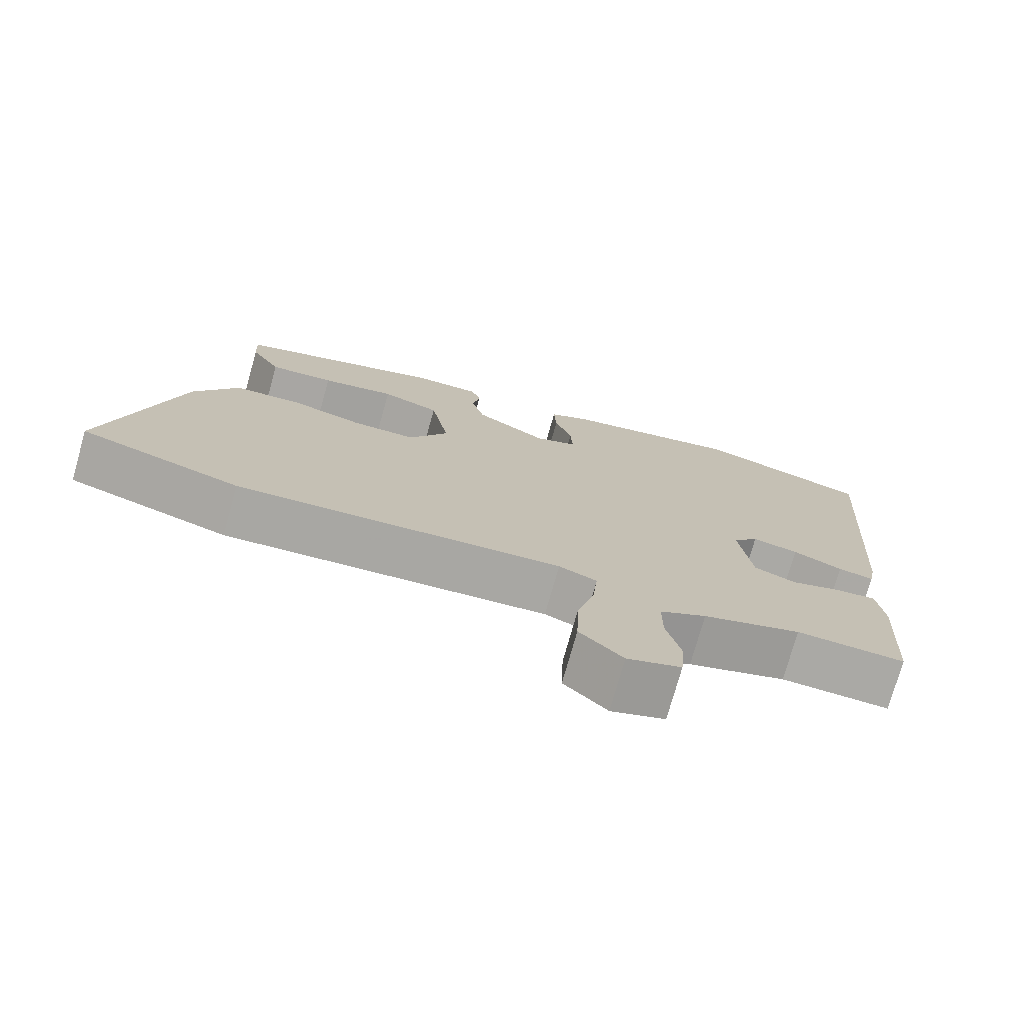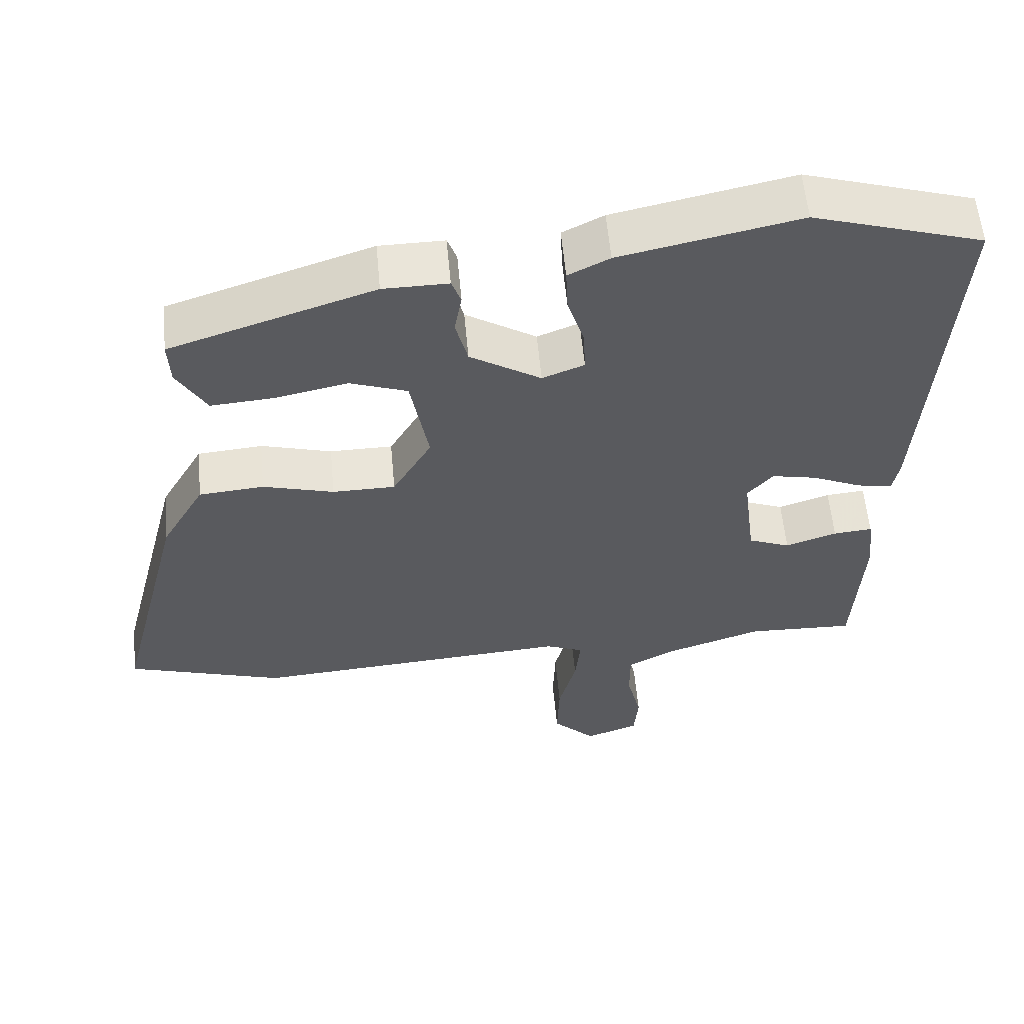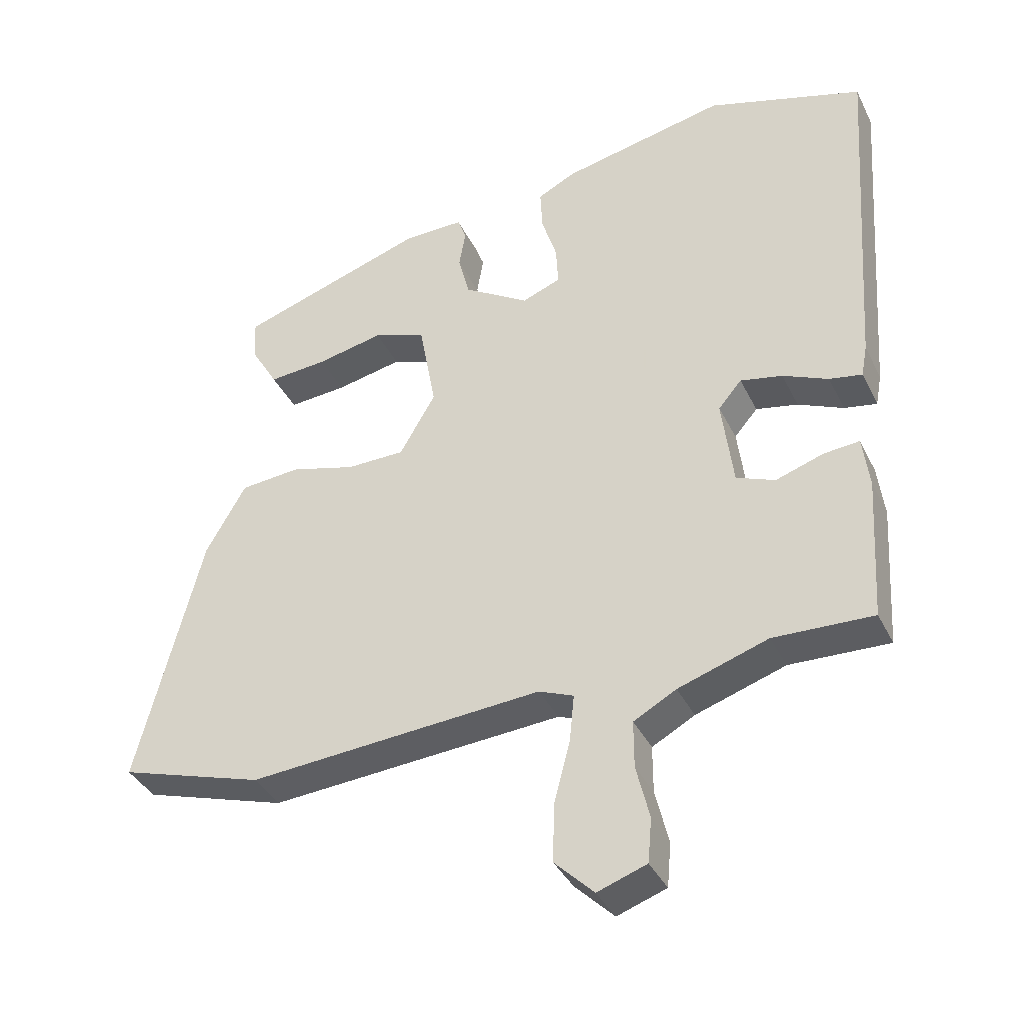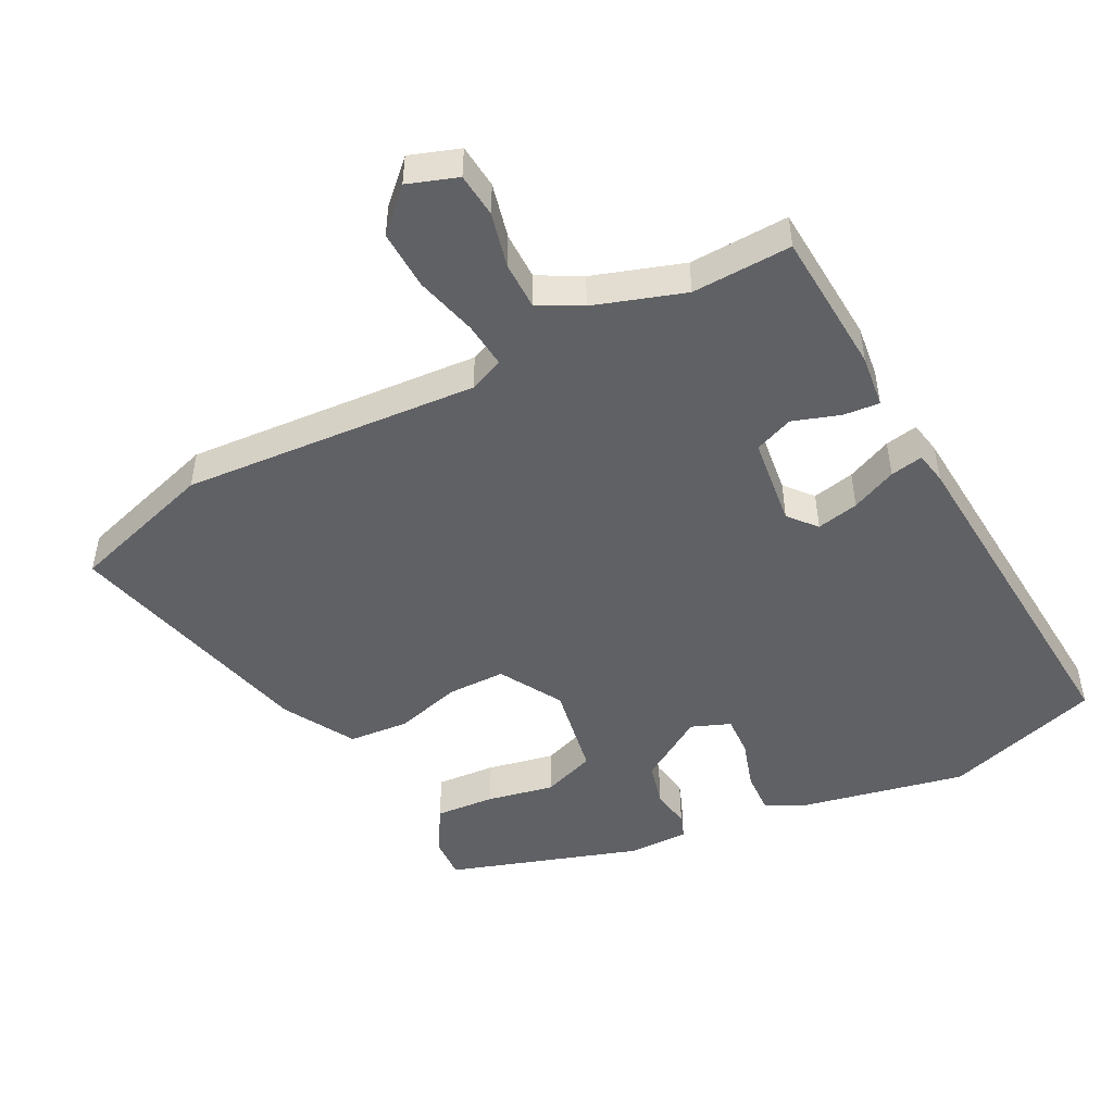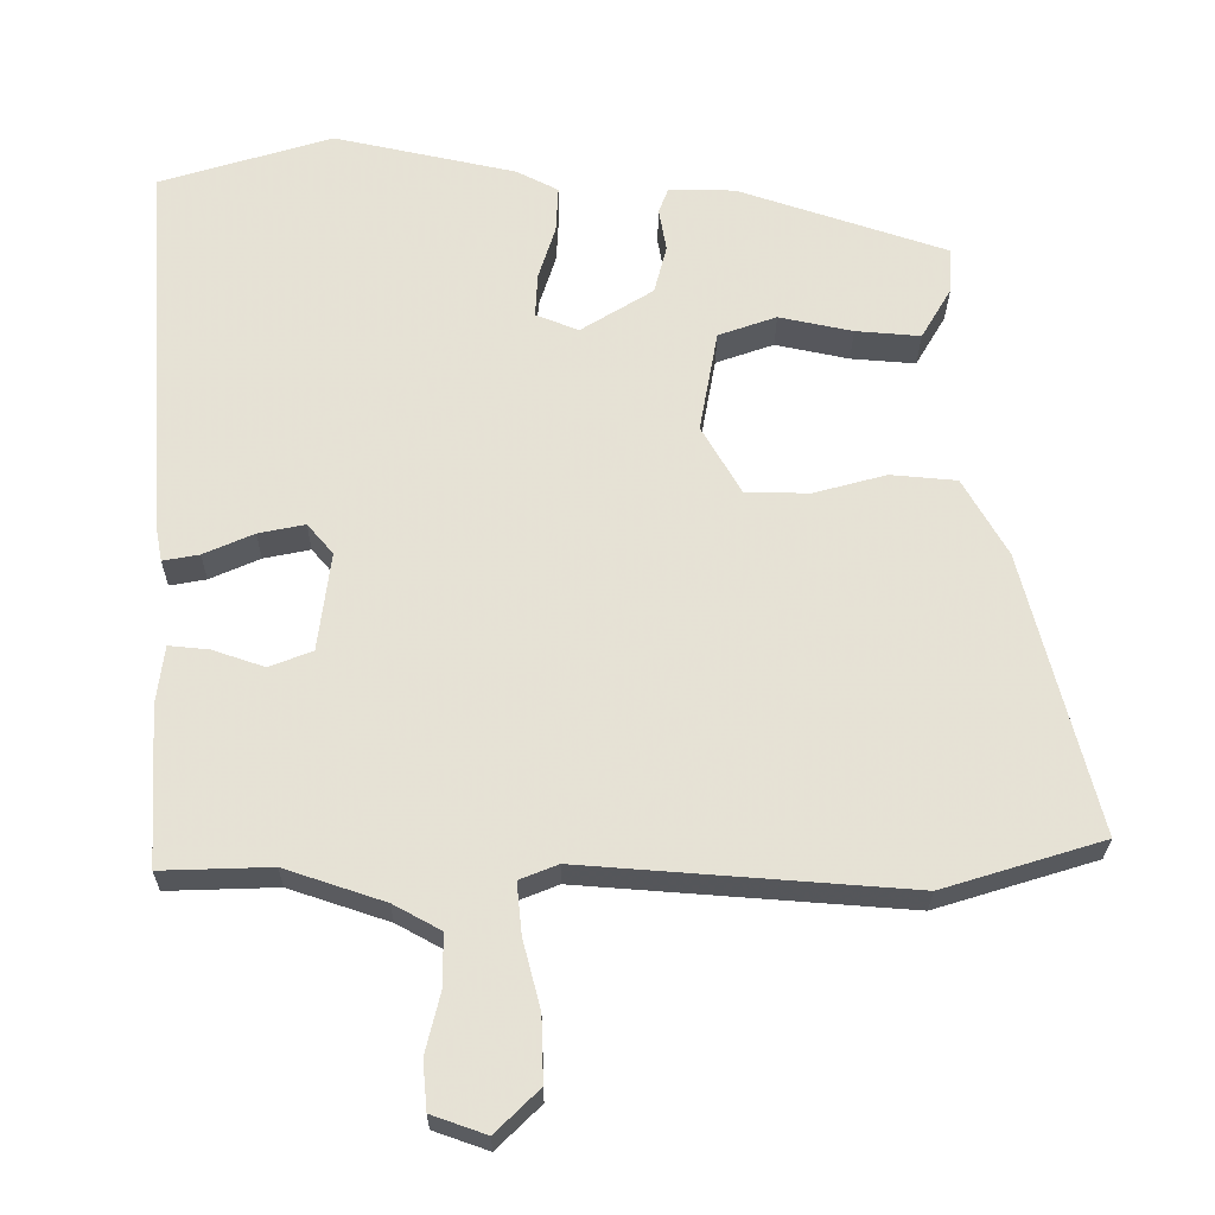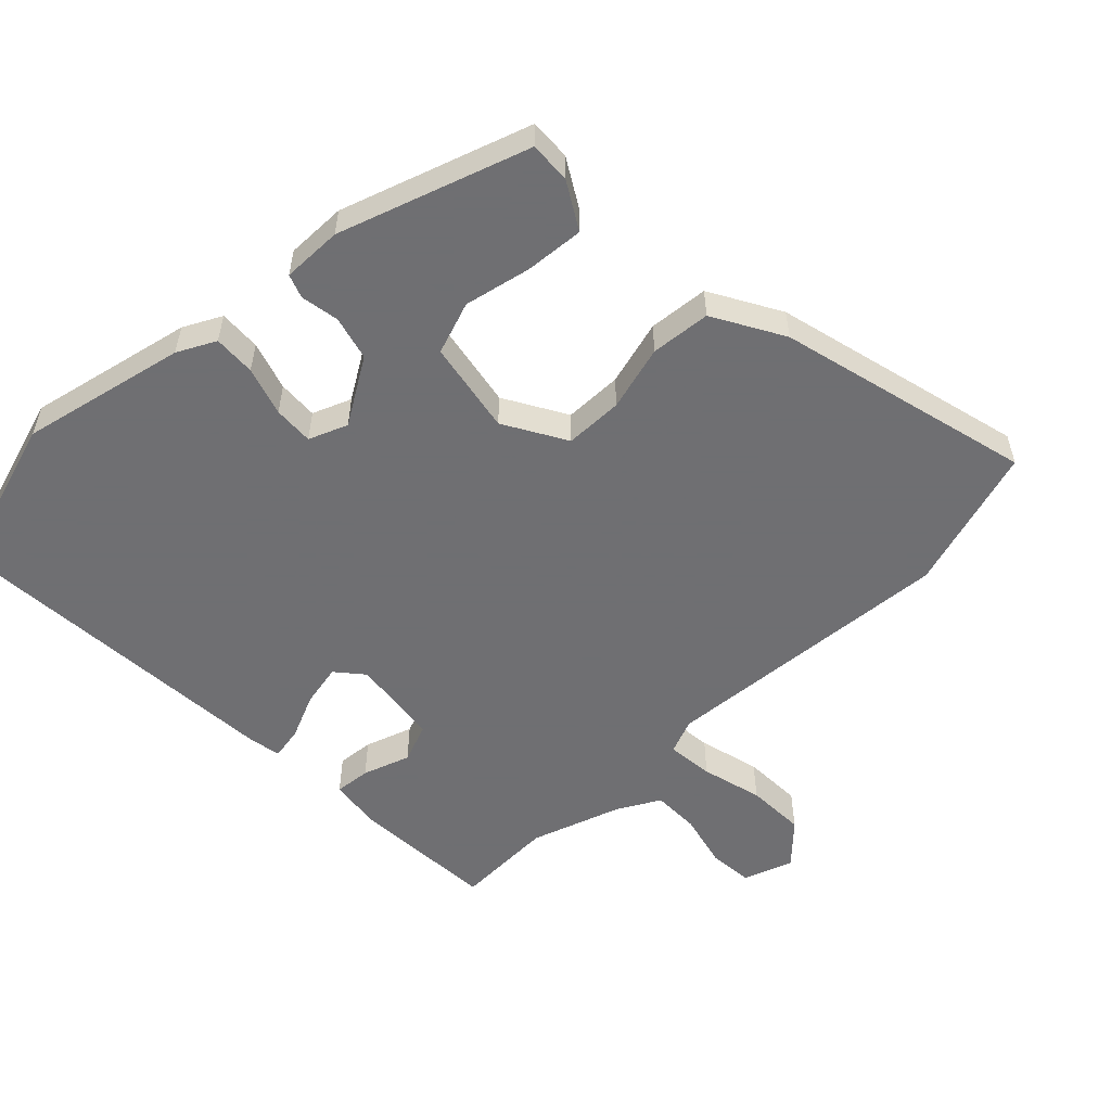
<metadata>
{"format":"obj","ext":"obj","renderer":"f3d","projection":"perspective","resolution":1024,"background":"white","views":[{"elev":-75.2,"azim":164.3,"up":"+Z"},{"elev":57.5,"azim":174.8,"up":"+Z"},{"elev":-37.8,"azim":-156.1,"up":"+Z"},{"elev":-48.7,"azim":-152.5,"up":"+Y"},{"elev":-25.8,"azim":-0.4,"up":"+Z"},{"elev":-54.7,"azim":44.0,"up":"+Y"}]}
</metadata>
<code>
v 0.642 0.07 -0.456
v 0.425 0.07 -0.523
v -0.018 0.07 -0.49
v -0.07 0.07 -0.511
v -0.063 0.07 -0.581
v -0.039 0.07 -0.673
v -0.036 0.07 -0.762
v -0.095 0.07 -0.82
v -0.169 0.07 -0.794
v -0.175 0.07 -0.728
v -0.155 0.07 -0.646
v -0.155 0.07 -0.575
v -0.219 0.07 -0.54
v -0.354 0.07 -0.495
v -0.503 0.07 -0.5
v -0.516 0.07 -0.284
v -0.506 0.07 -0.205
v -0.452 0.07 -0.21
v -0.381 0.07 -0.234
v -0.323 0.07 -0.211
v -0.306 0.07 -0.077
v -0.341 0.07 -0.036
v -0.404 0.07 -0.049
v -0.472 0.07 -0.079
v -0.521 0.07 -0.088
v -0.53 0.07 -0.04
v -0.566 0.07 0.48
v -0.332 0.07 0.552
v -0.085 0.07 0.499
v -0.028 0.07 0.47
v -0.031 0.07 0.407
v -0.054 0.07 0.334
v -0.057 0.07 0.274
v 0.001 0.07 0.251
v 0.099 0.07 0.312
v 0.116 0.07 0.378
v 0.106 0.07 0.436
v 0.119 0.07 0.471
v 0.209 0.07 0.47
v 0.492 0.07 0.376
v 0.489 0.07 0.314
v 0.448 0.07 0.244
v 0.36 0.07 0.251
v 0.26 0.07 0.272
v 0.181 0.07 0.244
v 0.156 0.07 0.105
v 0.21 0.07 0.012
v 0.297 0.07 0.011
v 0.395 0.07 0.038
v 0.485 0.07 0.03
v 0.545 0.07 -0.075
v 0.642 0 -0.456
v 0.425 0 -0.523
v -0.018 0 -0.49
v -0.07 0 -0.511
v -0.063 0 -0.581
v -0.039 0 -0.673
v -0.036 0 -0.762
v -0.095 0 -0.82
v -0.169 0 -0.794
v -0.175 0 -0.728
v -0.155 0 -0.646
v -0.155 0 -0.575
v -0.219 0 -0.54
v -0.354 0 -0.495
v -0.503 0 -0.5
v -0.516 0 -0.284
v -0.506 0 -0.205
v -0.452 0 -0.21
v -0.381 0 -0.234
v -0.323 0 -0.211
v -0.306 0 -0.077
v -0.341 0 -0.036
v -0.404 0 -0.049
v -0.472 0 -0.079
v -0.521 0 -0.088
v -0.53 0 -0.04
v -0.566 0 0.48
v -0.332 0 0.552
v -0.085 0 0.499
v -0.028 0 0.47
v -0.031 0 0.407
v -0.054 0 0.334
v -0.057 0 0.274
v 0.001 0 0.251
v 0.099 0 0.312
v 0.116 0 0.378
v 0.106 0 0.436
v 0.119 0 0.471
v 0.209 0 0.47
v 0.492 0 0.376
v 0.489 0 0.314
v 0.448 0 0.244
v 0.36 0 0.251
v 0.26 0 0.272
v 0.181 0 0.244
v 0.156 0 0.105
v 0.21 0 0.012
v 0.297 0 0.011
v 0.395 0 0.038
v 0.485 0 0.03
v 0.545 0 -0.075
f 1 2 3
f 51 1 3
f 50 51 3
f 49 50 3
f 48 49 3
f 47 48 3 4
f 46 47 4
f 45 46 4
f 42 43 44
f 41 42 44
f 40 41 44
f 39 40 44
f 38 39 44
f 37 38 44
f 36 37 44
f 35 36 44 45
f 34 35 45 4
f 30 31 32
f 29 30 32
f 28 29 32
f 27 28 32
f 26 27 32
f 25 26 32
f 24 25 32
f 23 24 32
f 22 23 32 33
f 21 22 33 34
f 17 18 19
f 16 17 19
f 15 16 19
f 14 15 19
f 13 14 19 20
f 21 34 4
f 20 21 4
f 13 20 4
f 12 13 4
f 9 10 11
f 8 9 11
f 7 8 11
f 6 7 11
f 5 6 11
f 4 5 11 12
f 54 53 52
f 54 52 102
f 54 102 101
f 54 101 100
f 54 100 99
f 55 54 99 98
f 55 98 97
f 55 97 96
f 95 94 93
f 95 93 92
f 95 92 91
f 95 91 90
f 95 90 89
f 95 89 88
f 95 88 87
f 96 95 87 86
f 55 96 86 85
f 83 82 81
f 83 81 80
f 83 80 79
f 83 79 78
f 83 78 77
f 83 77 76
f 83 76 75
f 83 75 74
f 84 83 74 73
f 85 84 73 72
f 70 69 68
f 70 68 67
f 70 67 66
f 70 66 65
f 71 70 65 64
f 55 85 72
f 55 72 71
f 55 71 64
f 55 64 63
f 62 61 60
f 62 60 59
f 62 59 58
f 62 58 57
f 62 57 56
f 63 62 56 55
f 1 52 53 2
f 2 53 54 3
f 3 54 55 4
f 4 55 56 5
f 5 56 57 6
f 6 57 58 7
f 7 58 59 8
f 8 59 60 9
f 9 60 61 10
f 10 61 62 11
f 11 62 63 12
f 12 63 64 13
f 13 64 65 14
f 14 65 66 15
f 15 66 67 16
f 16 67 68 17
f 17 68 69 18
f 18 69 70 19
f 19 70 71 20
f 20 71 72 21
f 21 72 73 22
f 22 73 74 23
f 23 74 75 24
f 24 75 76 25
f 25 76 77 26
f 26 77 78 27
f 27 78 79 28
f 28 79 80 29
f 29 80 81 30
f 30 81 82 31
f 31 82 83 32
f 32 83 84 33
f 33 84 85 34
f 34 85 86 35
f 35 86 87 36
f 36 87 88 37
f 37 88 89 38
f 38 89 90 39
f 39 90 91 40
f 40 91 92 41
f 41 92 93 42
f 42 93 94 43
f 43 94 95 44
f 44 95 96 45
f 45 96 97 46
f 46 97 98 47
f 47 98 99 48
f 48 99 100 49
f 49 100 101 50
f 50 101 102 51
f 51 102 52 1

</code>
